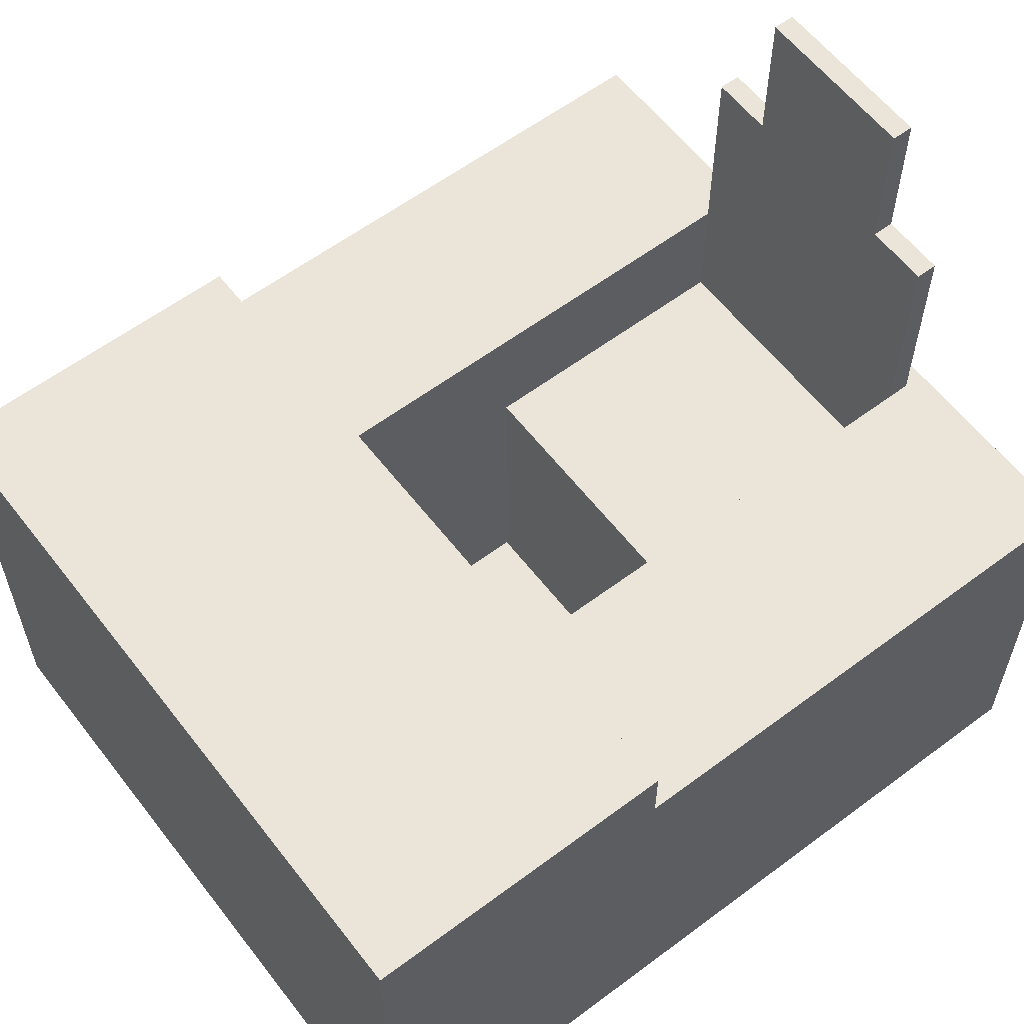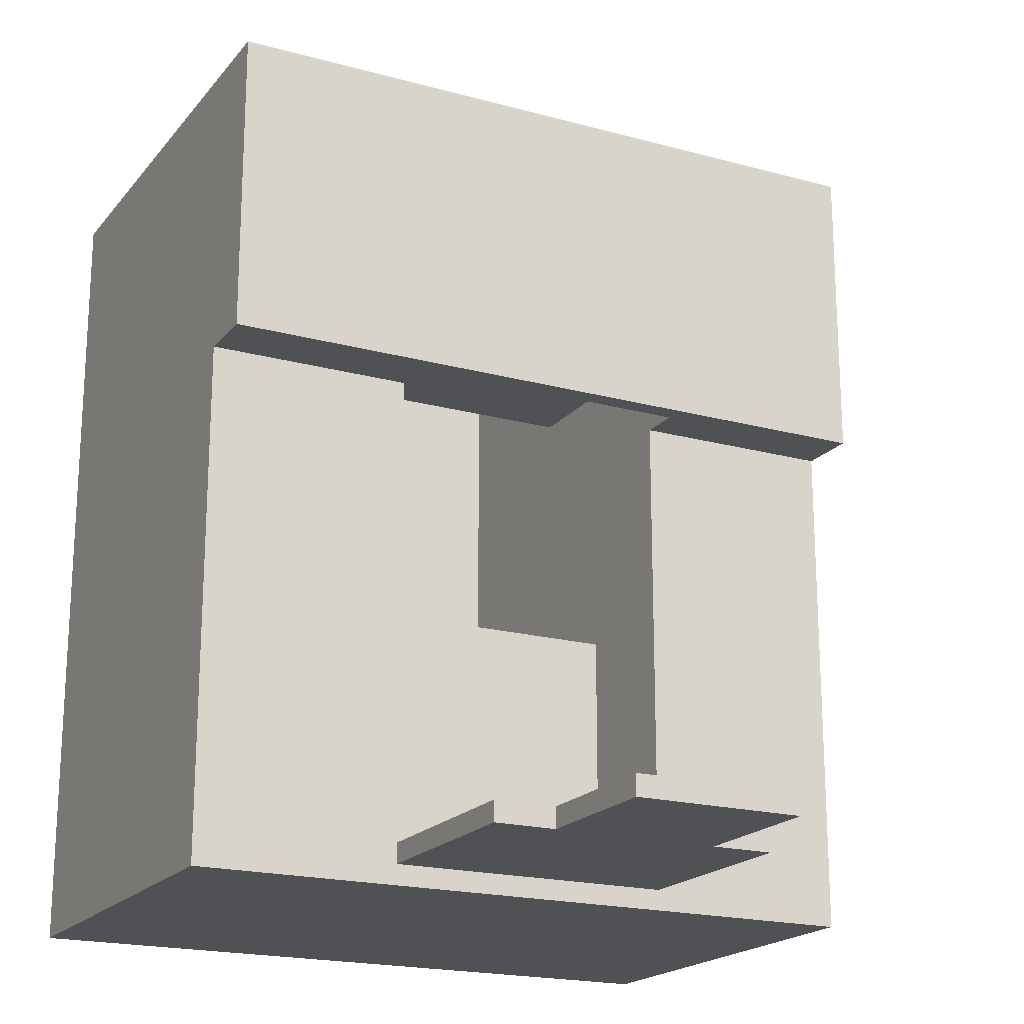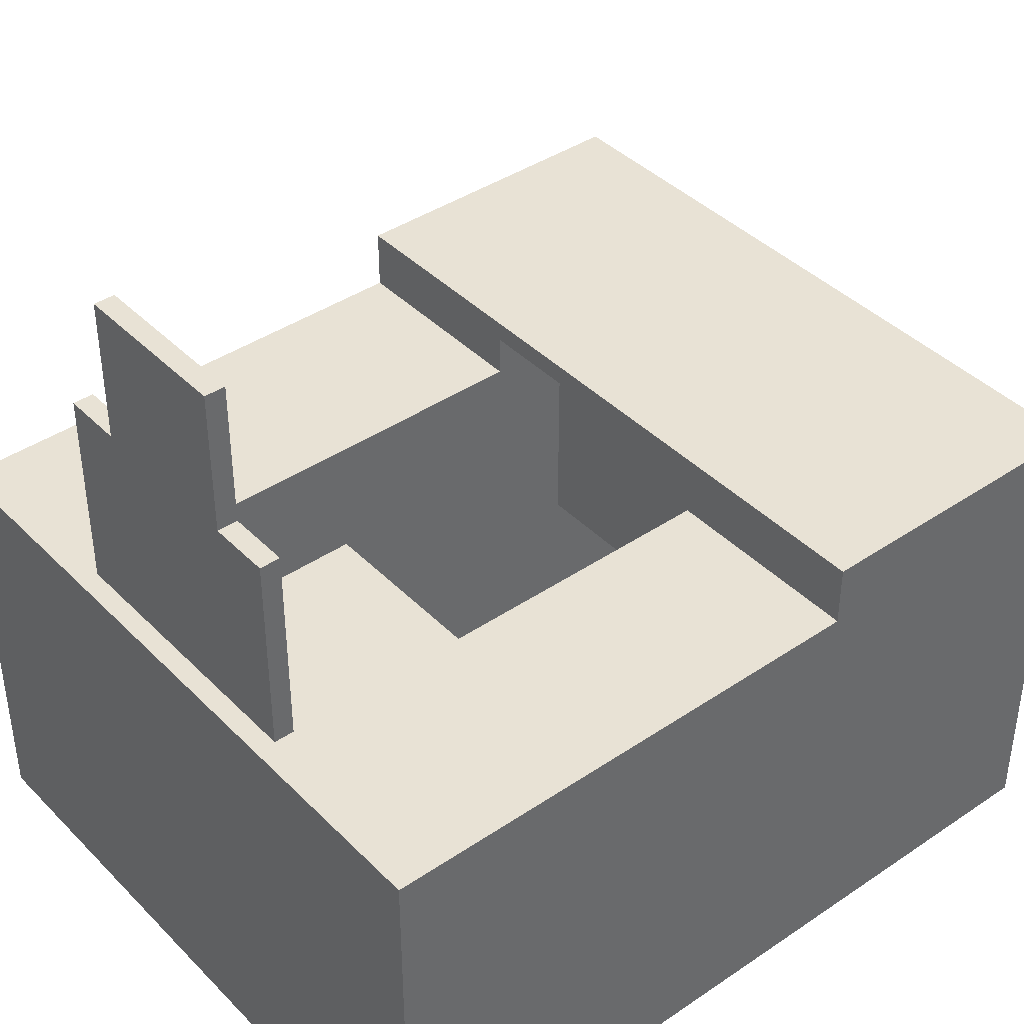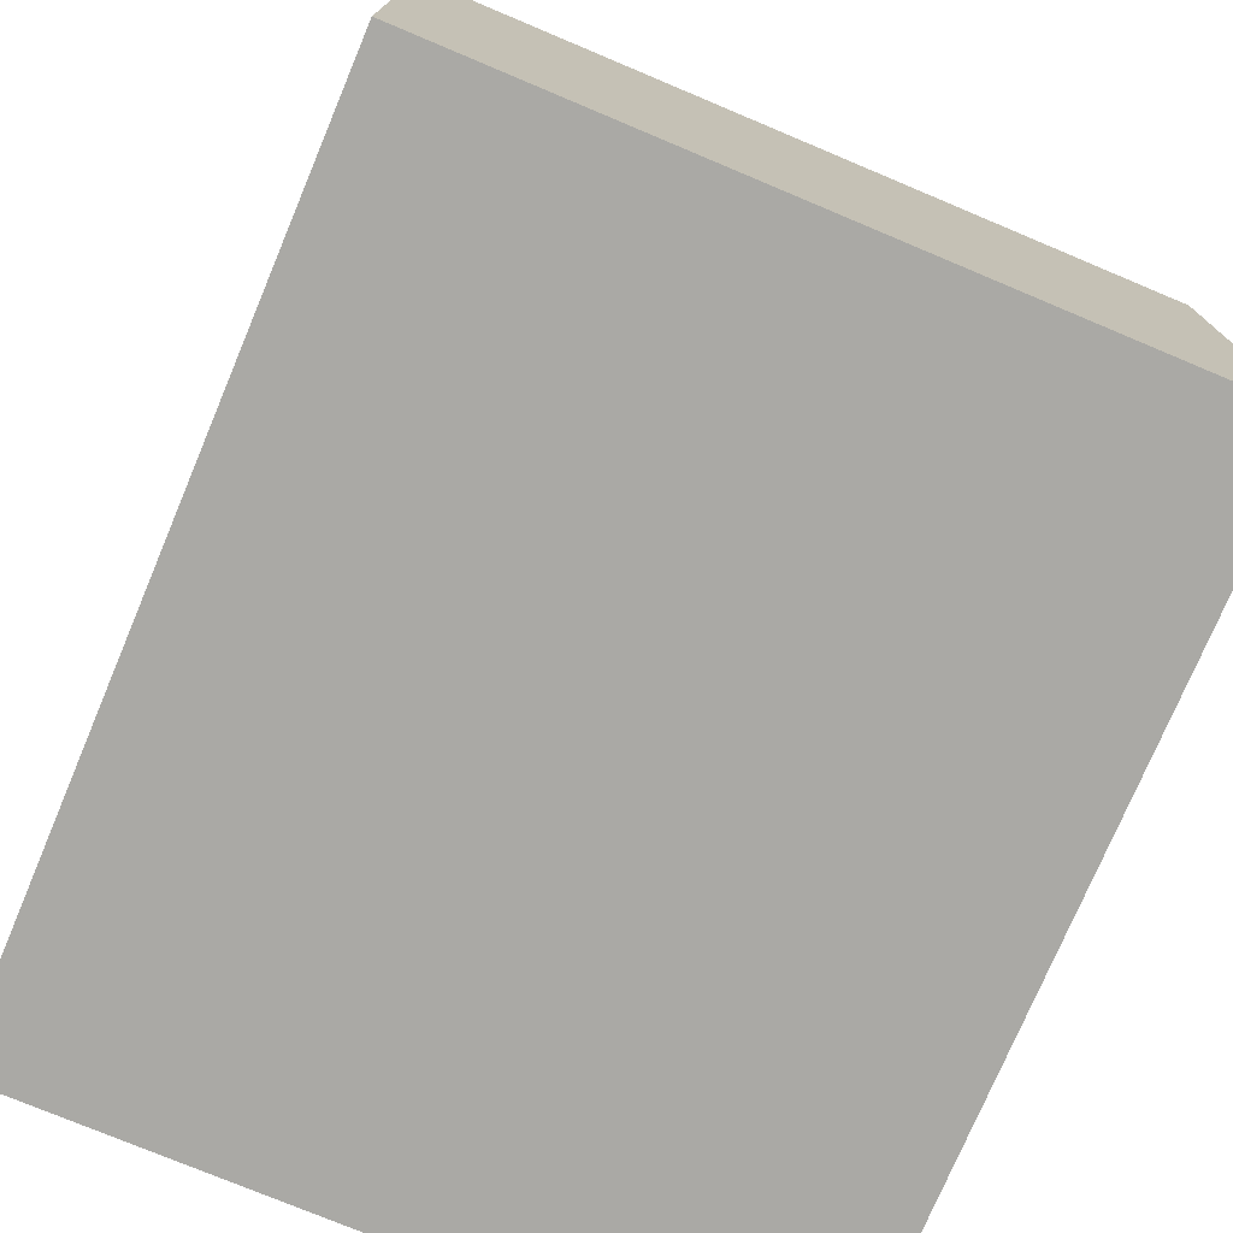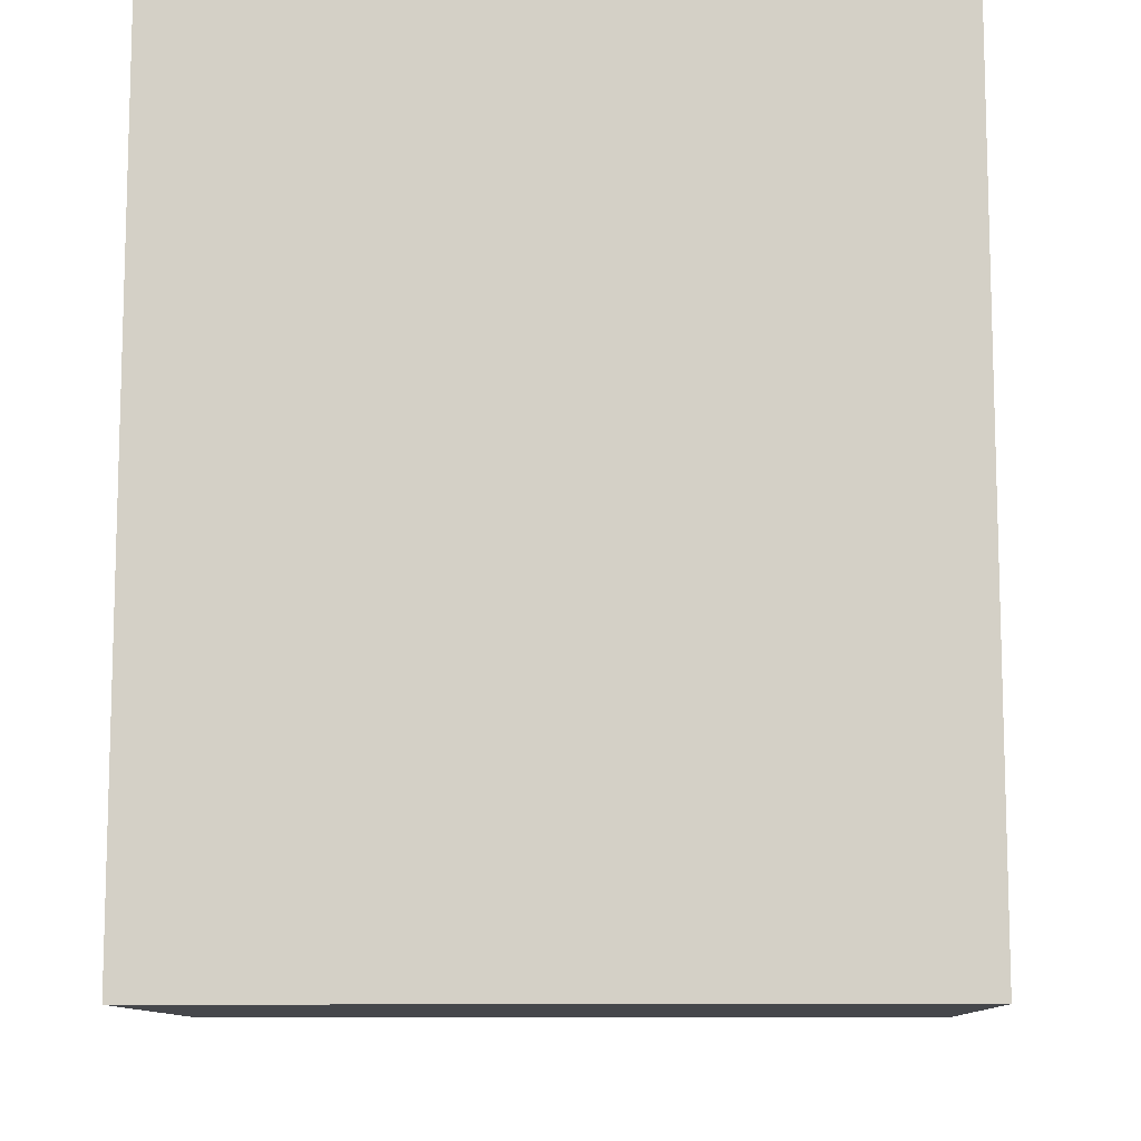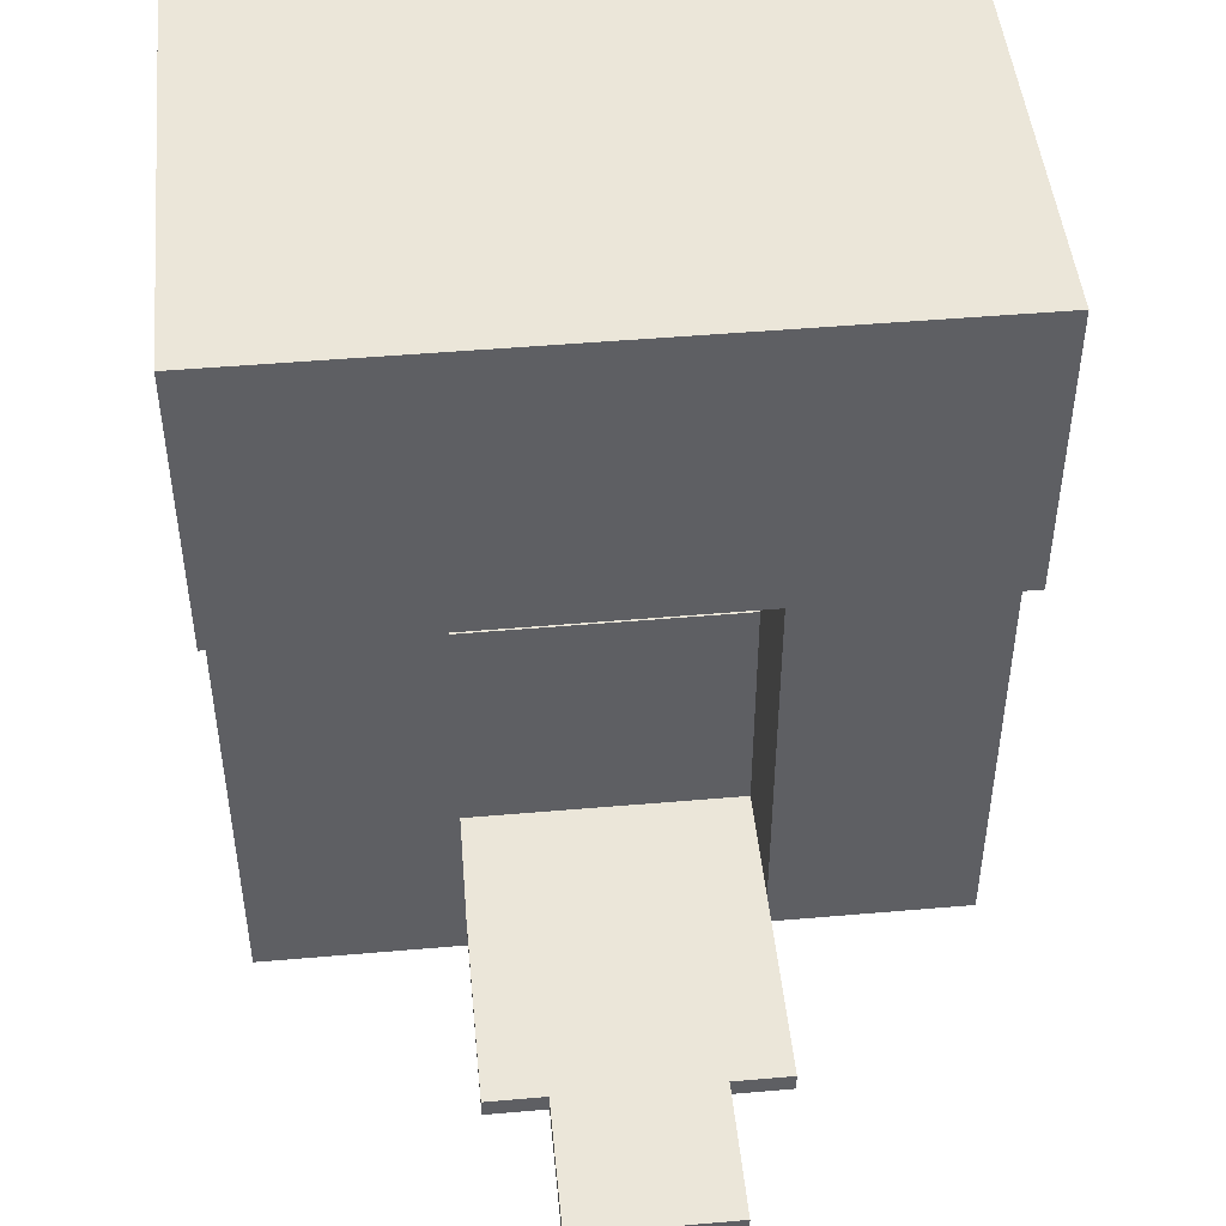
<metadata>
{"format":"obj","ext":"obj","renderer":"f3d","projection":"perspective","resolution":1024,"background":"white","views":[{"elev":59.6,"azim":52.5,"up":"+Y"},{"elev":-19.5,"azim":152.9,"up":"+Z"},{"elev":40.6,"azim":-129.6,"up":"+Y"},{"elev":-75.4,"azim":-22.8,"up":"+Y"},{"elev":-10.5,"azim":1.8,"up":"+Z"},{"elev":47.4,"azim":174.4,"up":"+Z"}]}
</metadata>
<code>
o
v -1.7 0 2
v -1.7 0 -2
v -1.7 2.1 0.5
v -1.7 2.1 -2
v -1.7 2.4 2
v -1.7 2.4 0.5
v -0.7 2.1 -1.8
v -0.7 2.1 -1.9
v -0.7 3.1 -1.8
v -0.7 3.1 -1.9
v -0.4 3.1 -1.8
v -0.4 3.1 -1.9
v -0.4 3.8 -1.8
v -0.4 3.8 -1.9
v 0.7 0.1 1.9
v 0.7 0.1 -0.5
v 0.7 1 1.9
v 0.7 1 0.9
v 0.7 1.5 -0.5
v 0.7 1.5 -1.8
v 0.7 2.1 0.5
v 0.7 2.1 -1.8
v 0.7 2.3 0.9
v 0.7 2.3 0.5
v -0.7 0.1 1.9
v -0.7 0.1 -0.5
v -0.7 1 1.9
v -0.7 1 0.9
v -0.7 1.5 -0.5
v -0.7 1.5 -1.8
v -0.7 2.1 0.5
v -0.7 2.1 -1.8
v -0.7 2.3 0.9
v -0.7 2.3 0.5
v 0.4 3.1 -1.8
v 0.4 3.1 -1.9
v 0.4 3.8 -1.8
v 0.4 3.8 -1.9
v 0.7 2.1 -1.8
v 0.7 2.1 -1.9
v 0.7 3.1 -1.8
v 0.7 3.1 -1.9
v 1.7 0 2
v 1.7 0 -2
v 1.7 2.1 0.5
v 1.7 2.1 -2
v 1.7 2.4 2
v 1.7 2.4 0.5
v -1.7 0 2
v -1.7 2.4 2
v 1.7 0 2
v 1.7 2.4 2
v -0.7 0.1 -0.5
v -0.7 1.5 -0.5
v 0.7 0.1 -0.5
v 0.7 1.5 -0.5
v -0.7 1.5 -1.8
v -0.7 2.1 -1.8
v -0.7 3.1 -1.8
v -0.4 3.1 -1.8
v -0.4 3.8 -1.8
v 0.4 3.1 -1.8
v 0.4 3.8 -1.8
v 0.7 1.5 -1.8
v 0.7 2.1 -1.8
v 0.7 3.1 -1.8
v -0.7 0.1 1.9
v -0.7 1 1.9
v 0.7 0.1 1.9
v 0.7 1 1.9
v -0.7 1 0.9
v -0.7 2.3 0.9
v 0.7 1 0.9
v 0.7 2.3 0.9
v -1.7 2.1 0.5
v -1.7 2.4 0.5
v -0.7 2.1 0.5
v -0.7 2.3 0.5
v 0.7 2.1 0.5
v 0.7 2.3 0.5
v 1.7 2.1 0.5
v 1.7 2.4 0.5
v -0.7 2.1 -1.9
v -0.7 3.1 -1.9
v -0.4 3.1 -1.9
v -0.4 3.8 -1.9
v 0.4 3.1 -1.9
v 0.4 3.8 -1.9
v 0.7 2.1 -1.9
v 0.7 3.1 -1.9
v -1.7 0 -2
v -1.7 2.1 -2
v 1.7 0 -2
v 1.7 2.1 -2
v -1.7 0 2
v 1.7 0 2
v -1.7 0 -2
v 1.7 0 -2
v -0.7 1 1.9
v 0.7 1 1.9
v -0.7 1 0.9
v 0.7 1 0.9
v -0.7 2.3 0.9
v 0.7 2.3 0.9
v -0.7 2.3 0.5
v 0.7 2.3 0.5
v -0.7 0.1 1.9
v 0.7 0.1 1.9
v -0.7 0.1 -0.5
v 0.7 0.1 -0.5
v -0.7 1.5 -0.5
v 0.7 1.5 -0.5
v -0.7 1.5 -1.8
v 0.7 1.5 -1.8
v -1.7 2.1 0.5
v -0.7 2.1 0.5
v 0.7 2.1 0.5
v 1.7 2.1 0.5
v -0.7 2.1 -1.8
v 0.7 2.1 -1.8
v -0.7 2.1 -1.9
v 0.7 2.1 -1.9
v -1.7 2.1 -2
v 1.7 2.1 -2
v -1.7 2.4 2
v 1.7 2.4 2
v -1.7 2.4 0.5
v 1.7 2.4 0.5
v -0.7 3.1 -1.8
v -0.4 3.1 -1.8
v 0.4 3.1 -1.8
v 0.7 3.1 -1.8
v -0.7 3.1 -1.9
v -0.4 3.1 -1.9
v 0.4 3.1 -1.9
v 0.7 3.1 -1.9
v -0.4 3.8 -1.8
v 0.4 3.8 -1.8
v -0.4 3.8 -1.9
v 0.4 3.8 -1.9
f 3 2 1
f 4 2 3
f 5 3 1
f 6 3 5
f 9 8 7
f 10 8 9
f 13 12 11
f 14 12 13
f 17 16 15
f 18 16 17
f 19 16 18
f 21 19 18
f 21 20 19
f 22 20 21
f 23 21 18
f 24 21 23
f 25 26 27
f 27 26 28
f 28 26 29
f 28 29 31
f 29 30 31
f 31 30 32
f 28 31 33
f 33 31 34
f 35 36 37
f 37 36 38
f 39 40 41
f 41 40 42
f 43 44 45
f 45 44 46
f 43 45 47
f 47 45 48
f 51 50 49
f 52 50 51
f 55 54 53
f 56 54 55
f 60 58 57
f 60 59 58
f 62 60 57
f 62 61 60
f 63 61 62
f 64 62 57
f 65 62 64
f 66 62 65
f 67 68 69
f 69 68 70
f 71 72 73
f 73 72 74
f 75 76 77
f 77 76 78
f 78 76 80
f 79 80 81
f 80 76 82
f 81 80 82
f 83 84 85
f 83 85 87
f 85 86 87
f 87 86 88
f 83 87 89
f 89 87 90
f 91 92 93
f 93 92 94
f 97 96 95
f 98 96 97
f 101 100 99
f 102 100 101
f 105 104 103
f 106 104 105
f 107 108 109
f 109 108 110
f 111 112 113
f 113 112 114
f 115 116 119
f 117 118 120
f 115 119 121
f 120 118 122
f 115 121 123
f 121 122 123
f 122 118 124
f 123 122 124
f 125 126 127
f 127 126 128
f 129 130 133
f 133 130 134
f 131 132 135
f 135 132 136
f 137 138 139
f 139 138 140

</code>
